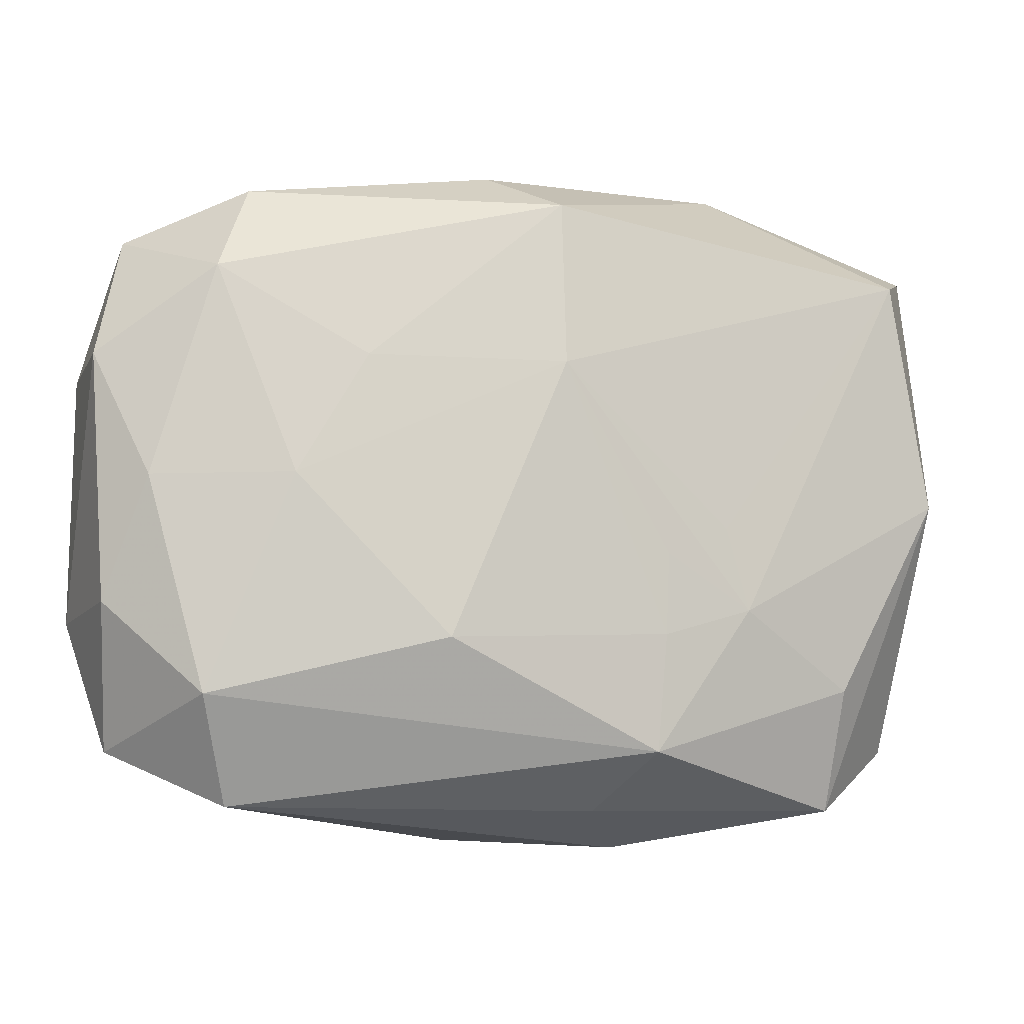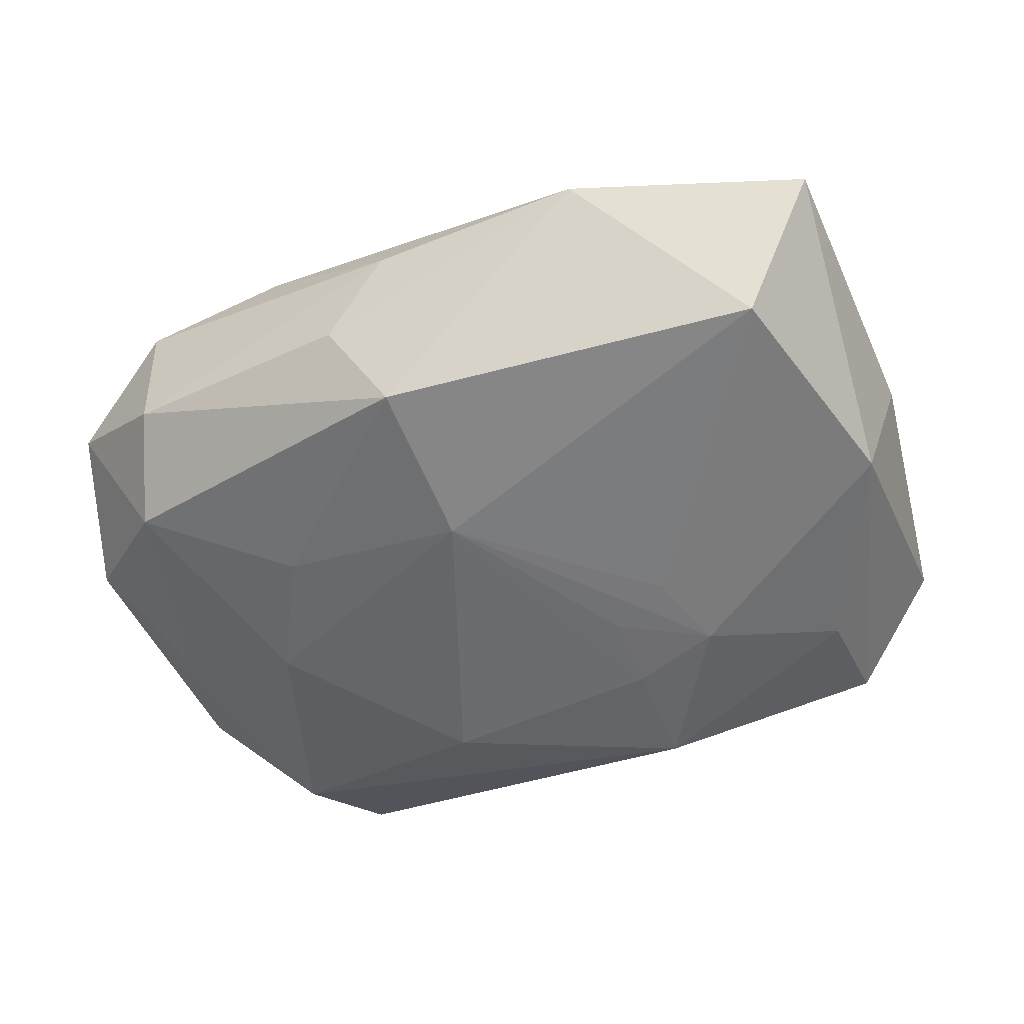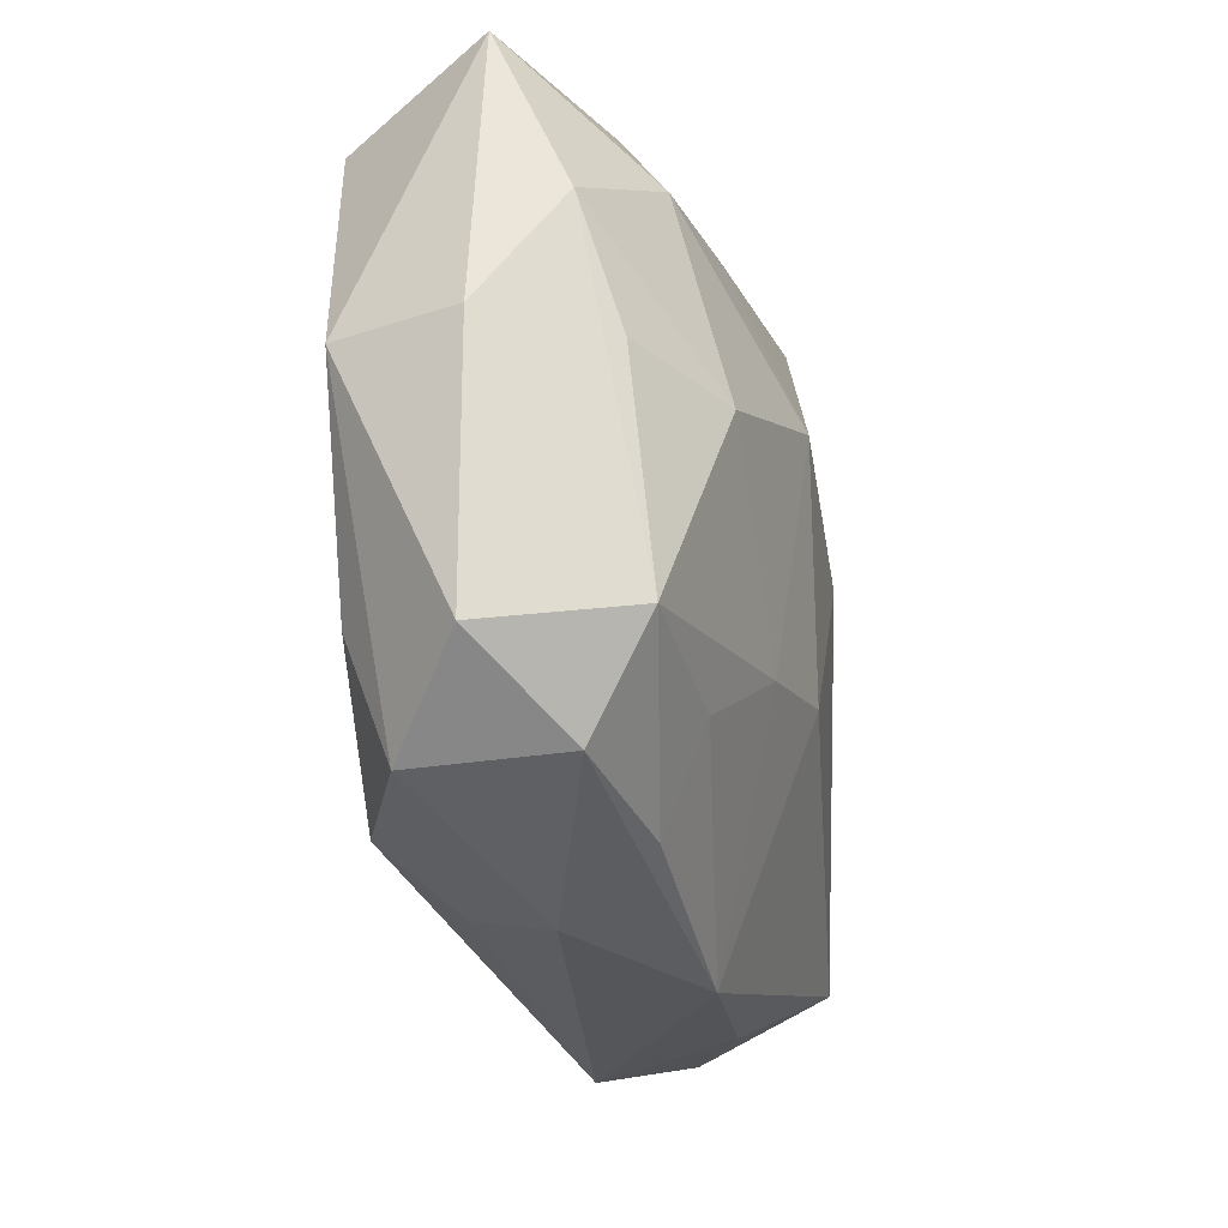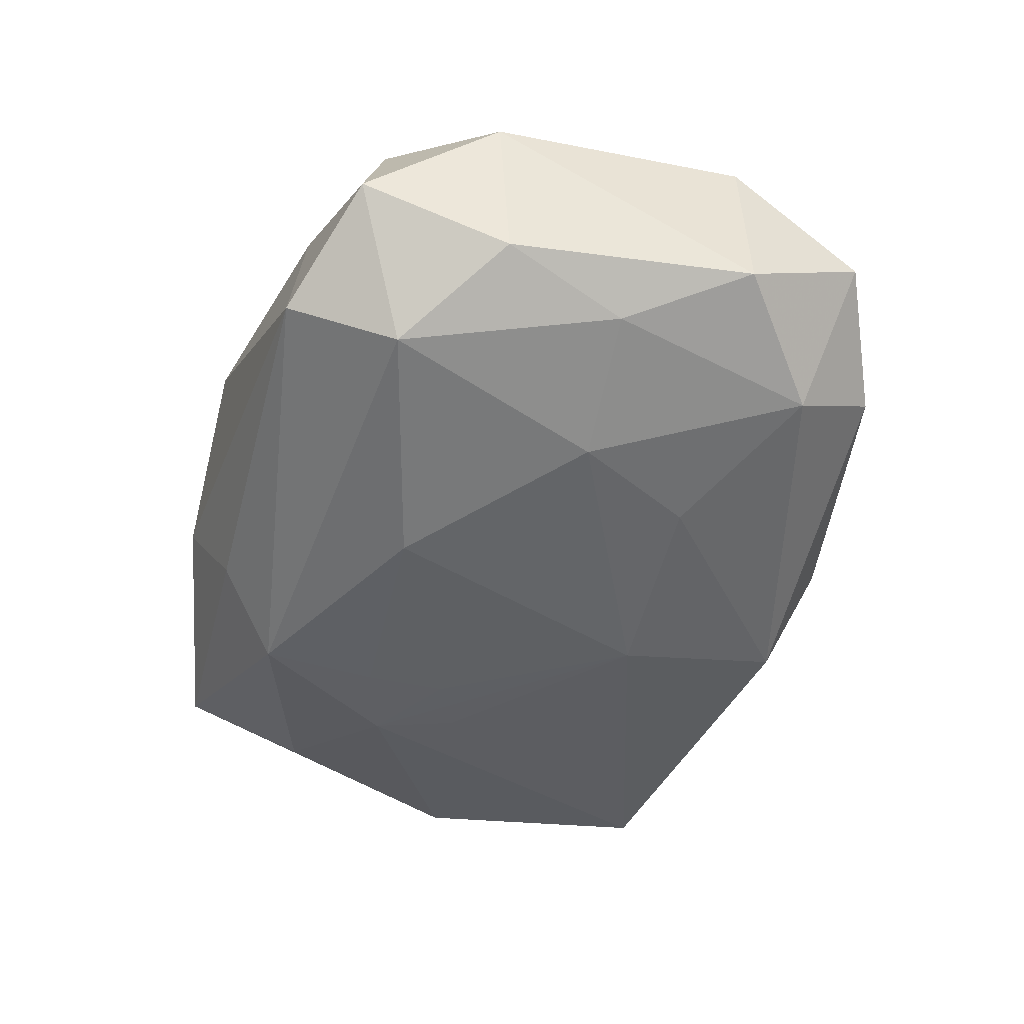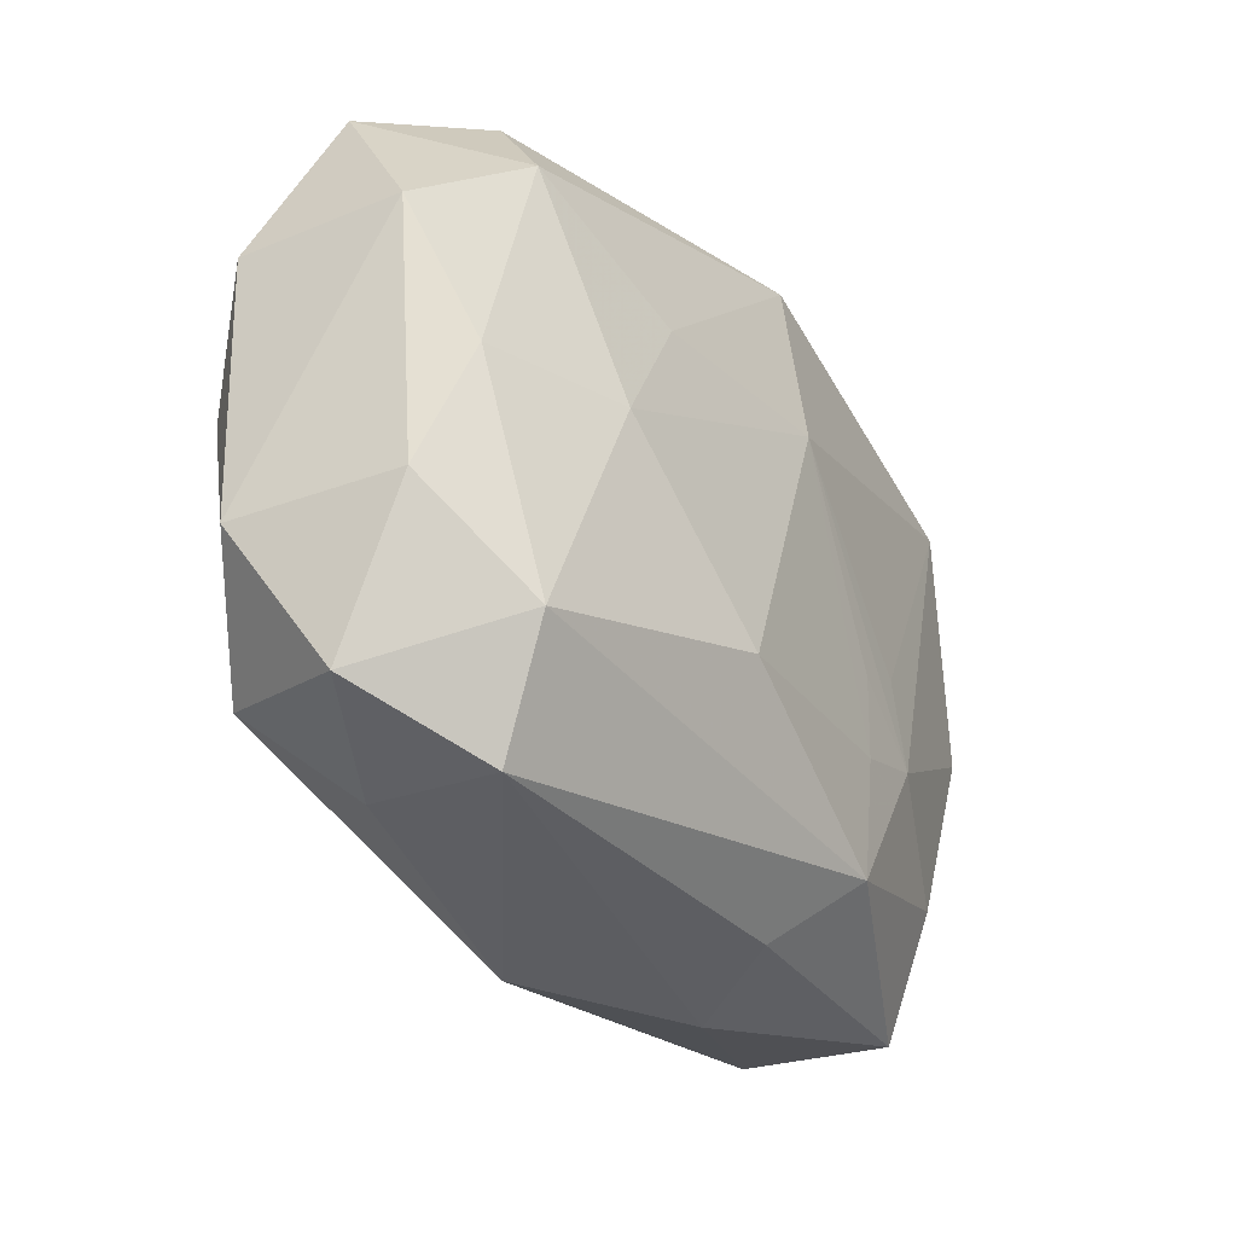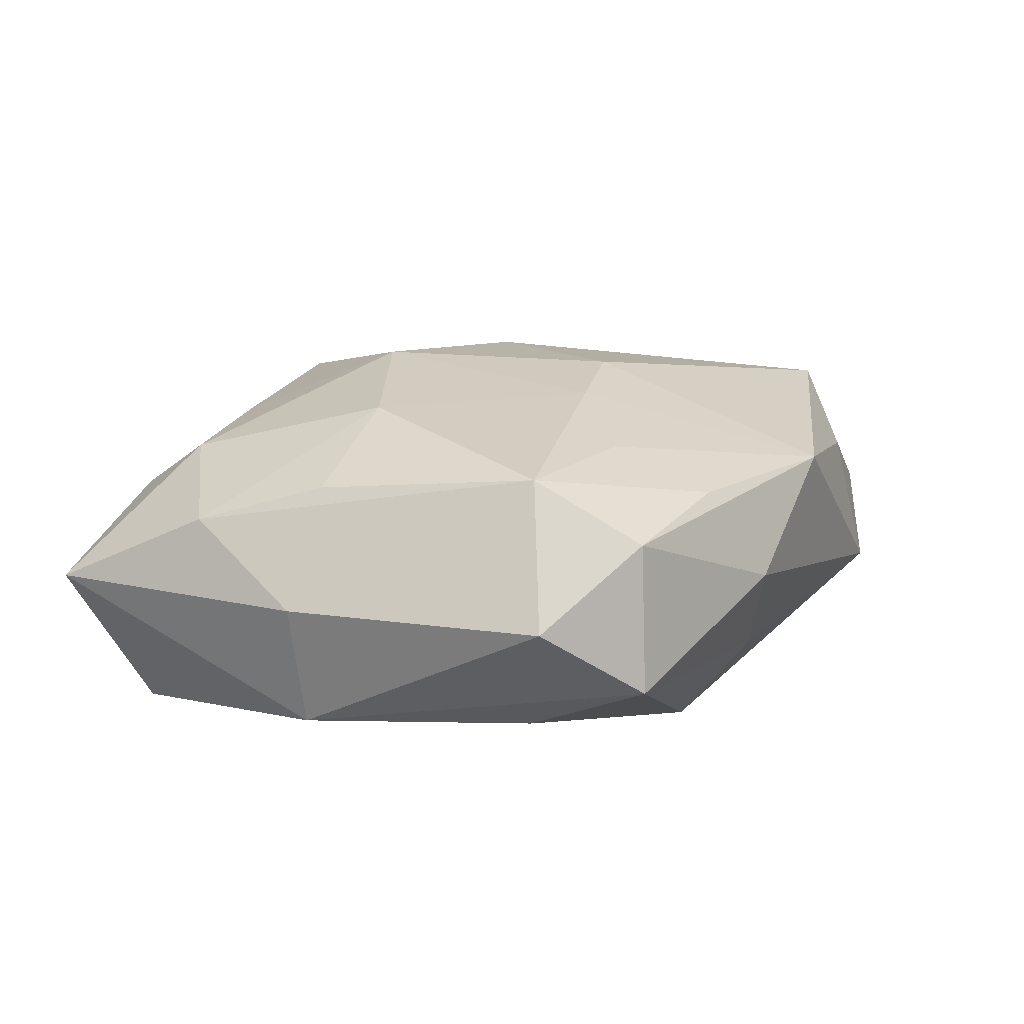
<metadata>
{"format":"obj","ext":"obj","renderer":"f3d","projection":"perspective","resolution":1024,"background":"white","views":[{"elev":-6.8,"azim":160.6,"up":"+Y"},{"elev":-54.4,"azim":-155.4,"up":"+Z"},{"elev":-32.4,"azim":-80.8,"up":"+Y"},{"elev":-41.2,"azim":76.2,"up":"+Z"},{"elev":-29.8,"azim":116.9,"up":"+Y"},{"elev":8.1,"azim":-60.9,"up":"+Z"}]}
</metadata>
<code>
v 0.00256 0.001755 0.01596
v -0.03637 -0.0006646 -0.002691
v 0.01574 0.01005 -0.01156
v -0.008128 -0.02861 -0.001815
v -0.003973 -0.02548 -0.008442
v 0.02616 0.01676 0.01344
v -0.03329 -0.000215 -0.01201
v -0.01837 0.0278 -7.355e-05
v -0.01502 -0.009521 -0.01492
v 0.02776 -0.01829 0.01243
v 0.0001874 0.02293 -0.01291
v 0.004135 0.02652 -0.005774
v 0.02143 0.0005549 -0.01136
v 0.02352 0.02457 -0.002664
v -0.01677 0.01686 0.0106
v -0.001781 0.01979 0.01361
v -0.03519 0.008535 0.003669
v 0.02526 -0.02505 -0.004975
v -0.0136 0.02352 0.007433
v 0.02792 -0.01646 -0.009111
v 0.0349 -0.009247 -0.003716
v -0.01632 -0.01878 0.009098
v -0.0238 -0.001122 0.01207
v -0.01321 -0.002962 -0.01473
v 0.03238 -0.0003034 0.0121
v -0.02956 0.01824 -0.01272
v 0.02237 -0.0235 0.006049
v 0.00985 -0.01209 -0.01454
v -0.001527 -0.01032 0.01476
v -0.009957 -0.01283 0.0127
v 0.03192 0.0005017 -0.006602
v 0.03267 0.02086 0.003447
v 0.01144 0.02528 0.009842
v 0.0004749 0.009826 -0.01476
v 0.02376 0.02521 0.008822
v 0.02698 0.01721 -0.007516
v -0.03198 -0.0009966 0.006432
v -0.02839 -0.01795 0.007646
v 0.03582 -0.01028 0.008605
v 0.03582 0.0104 -0.002978
v -0.01186 0.005112 0.01573
v -0.008085 -0.005114 -0.01492
v -0.02409 0.02239 0.004577
v -0.0327 -0.02073 -0.003309
v -0.01326 -0.02571 0.005489
v -0.02682 0.01472 0.008455
v 0.0353 0.009968 0.009428
v -0.02469 -0.0256 -0.008744
v 0.03359 -0.02081 0.001662
v -0.03646 0.02139 -0.001716
v -0.007847 -0.01155 -0.01492
v -0.0248 -0.02533 0.002723
v -0.00726 -0.02079 -0.01445
v -0.0009346 0.02767 0.001229
v 0.004001 -0.02809 0.006767
v -0.02486 -0.01577 -0.01222
f 55 27 10
f 4 18 55
f 18 27 55
f 29 55 10
f 41 46 23
f 2 38 17
f 17 23 46
f 44 38 2
f 2 7 44
f 8 54 12
f 39 10 49
f 10 27 49
f 49 27 18
f 20 49 18
f 25 10 39
f 25 6 10
f 35 6 32
f 40 36 32
f 10 6 1
f 1 29 10
f 41 29 1
f 1 16 41
f 6 16 1
f 38 45 22
f 22 45 55
f 30 23 38
f 38 22 30
f 30 29 41
f 41 23 30
f 55 29 30
f 30 22 55
f 38 23 37
f 37 17 38
f 23 17 37
f 50 7 2
f 2 17 50
f 50 17 46
f 5 18 4
f 8 12 11
f 49 20 21
f 21 40 39
f 39 49 21
f 31 36 40
f 40 21 31
f 31 21 20
f 31 20 13
f 13 36 31
f 33 54 8
f 35 54 33
f 33 6 35
f 33 16 6
f 8 50 43
f 43 50 46
f 6 25 47
f 47 32 6
f 47 25 39
f 39 40 47
f 40 32 47
f 14 32 36
f 36 11 14
f 35 32 14
f 14 11 12
f 14 54 35
f 14 12 54
f 38 44 52
f 52 45 38
f 4 55 52
f 55 45 52
f 53 20 18
f 18 5 53
f 7 50 26
f 26 50 8
f 8 11 26
f 3 36 13
f 3 11 36
f 19 33 8
f 16 33 19
f 8 43 19
f 28 53 51
f 13 20 28
f 20 53 28
f 56 53 48
f 48 44 7
f 7 56 48
f 4 52 48
f 48 52 44
f 48 5 4
f 48 53 5
f 34 26 11
f 34 28 51
f 11 3 34
f 34 3 13
f 13 28 34
f 15 43 46
f 15 19 43
f 16 19 15
f 15 46 41
f 41 16 15
f 7 26 9
f 51 53 9
f 9 56 7
f 9 53 56
f 42 34 51
f 51 9 42
f 42 9 34
f 26 34 24
f 24 9 26
f 34 9 24

</code>
